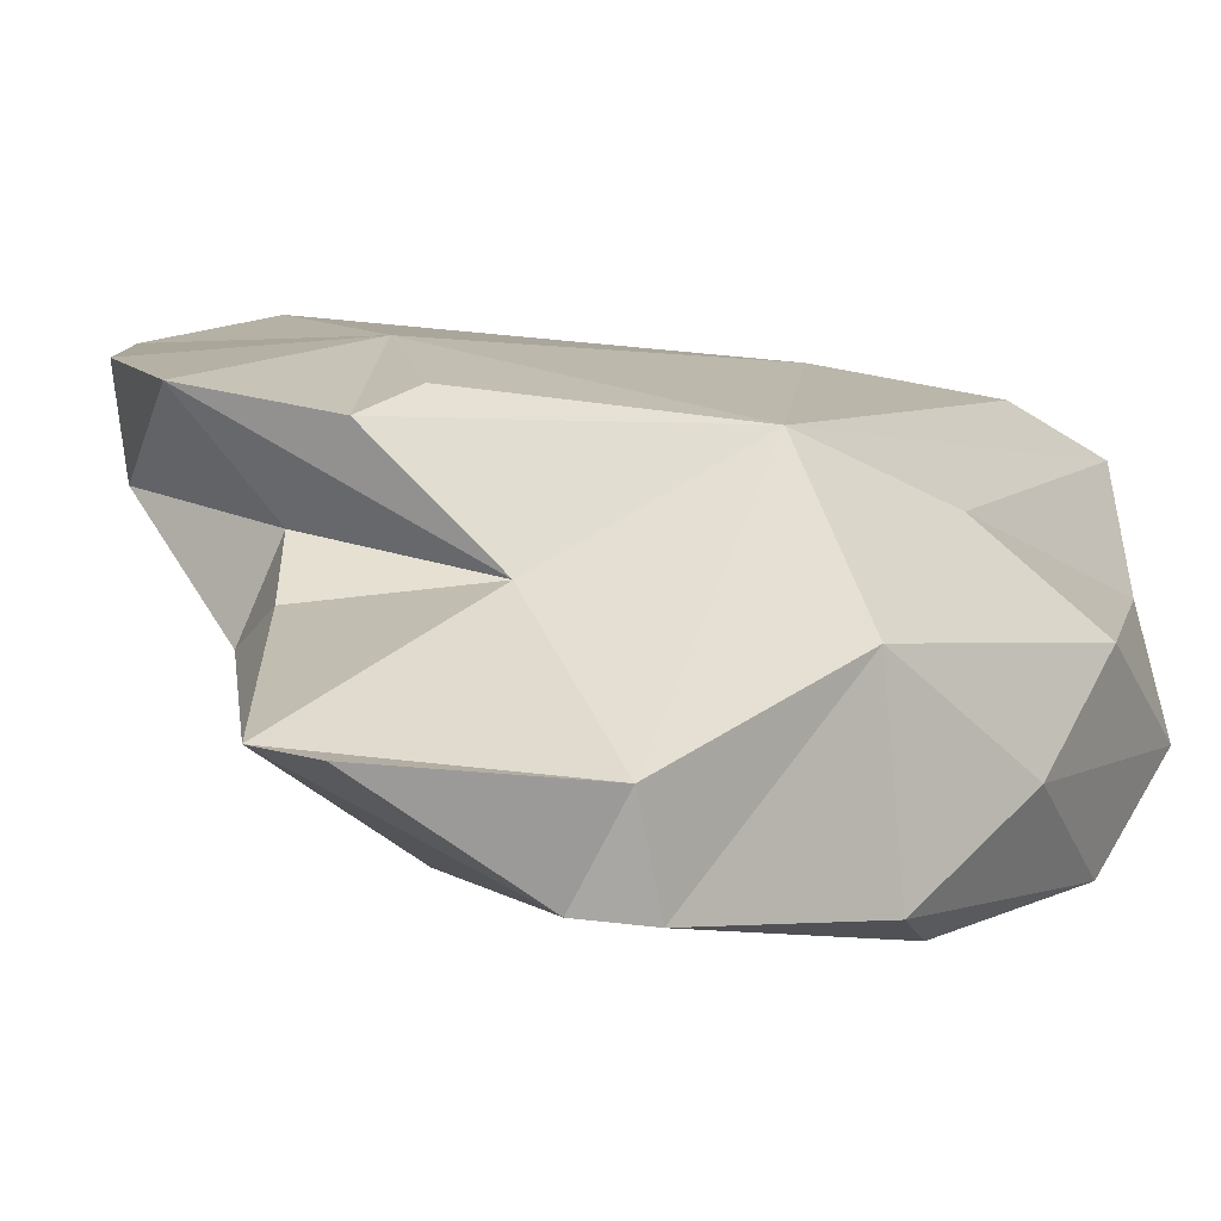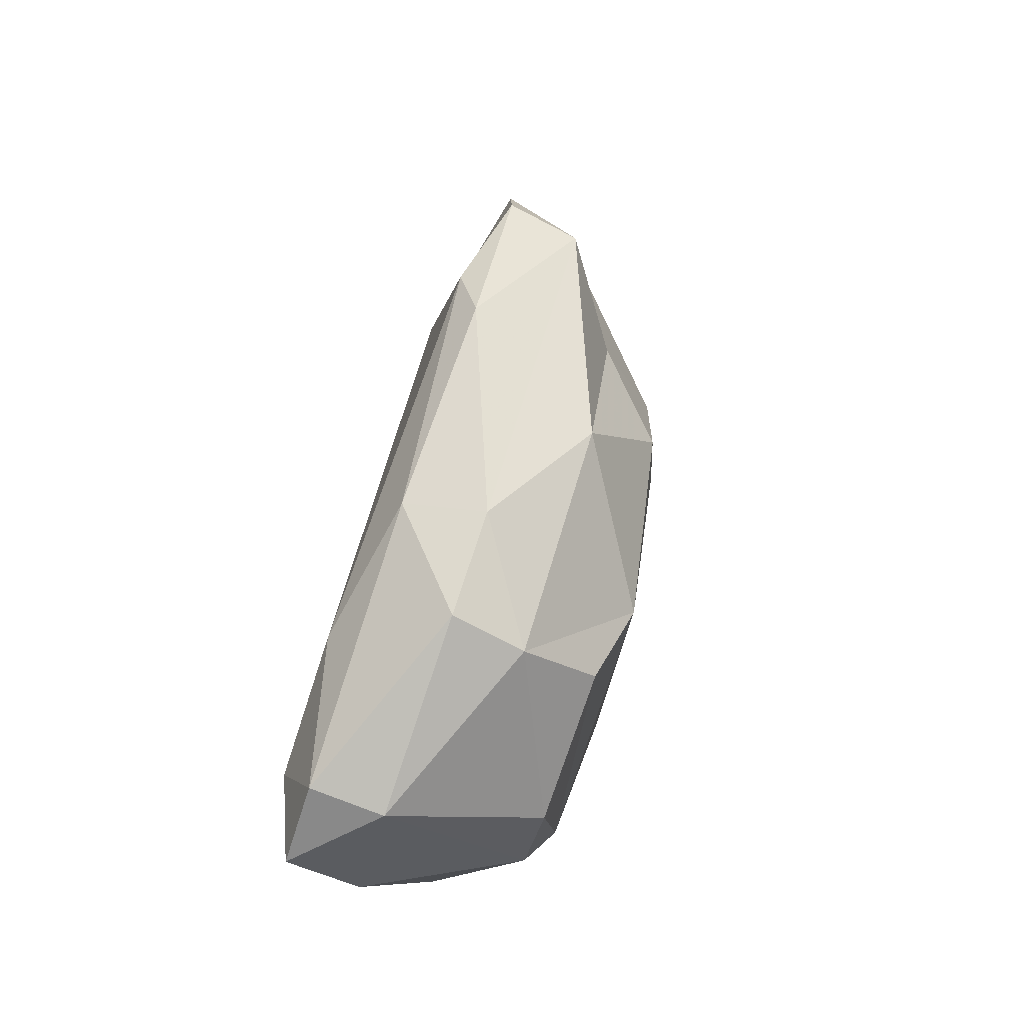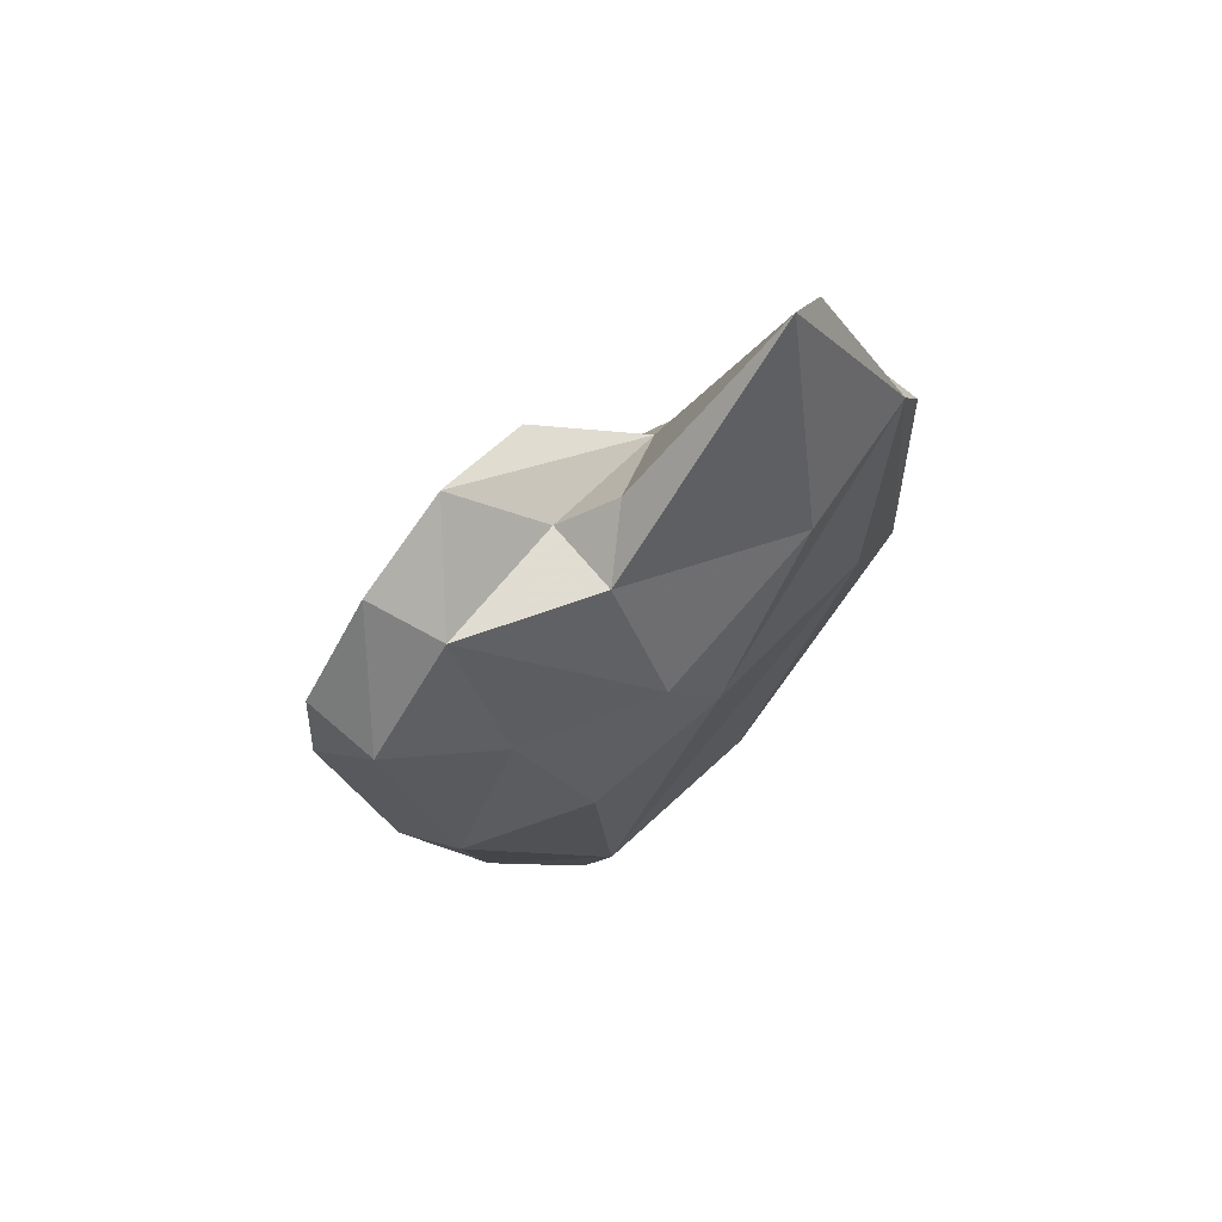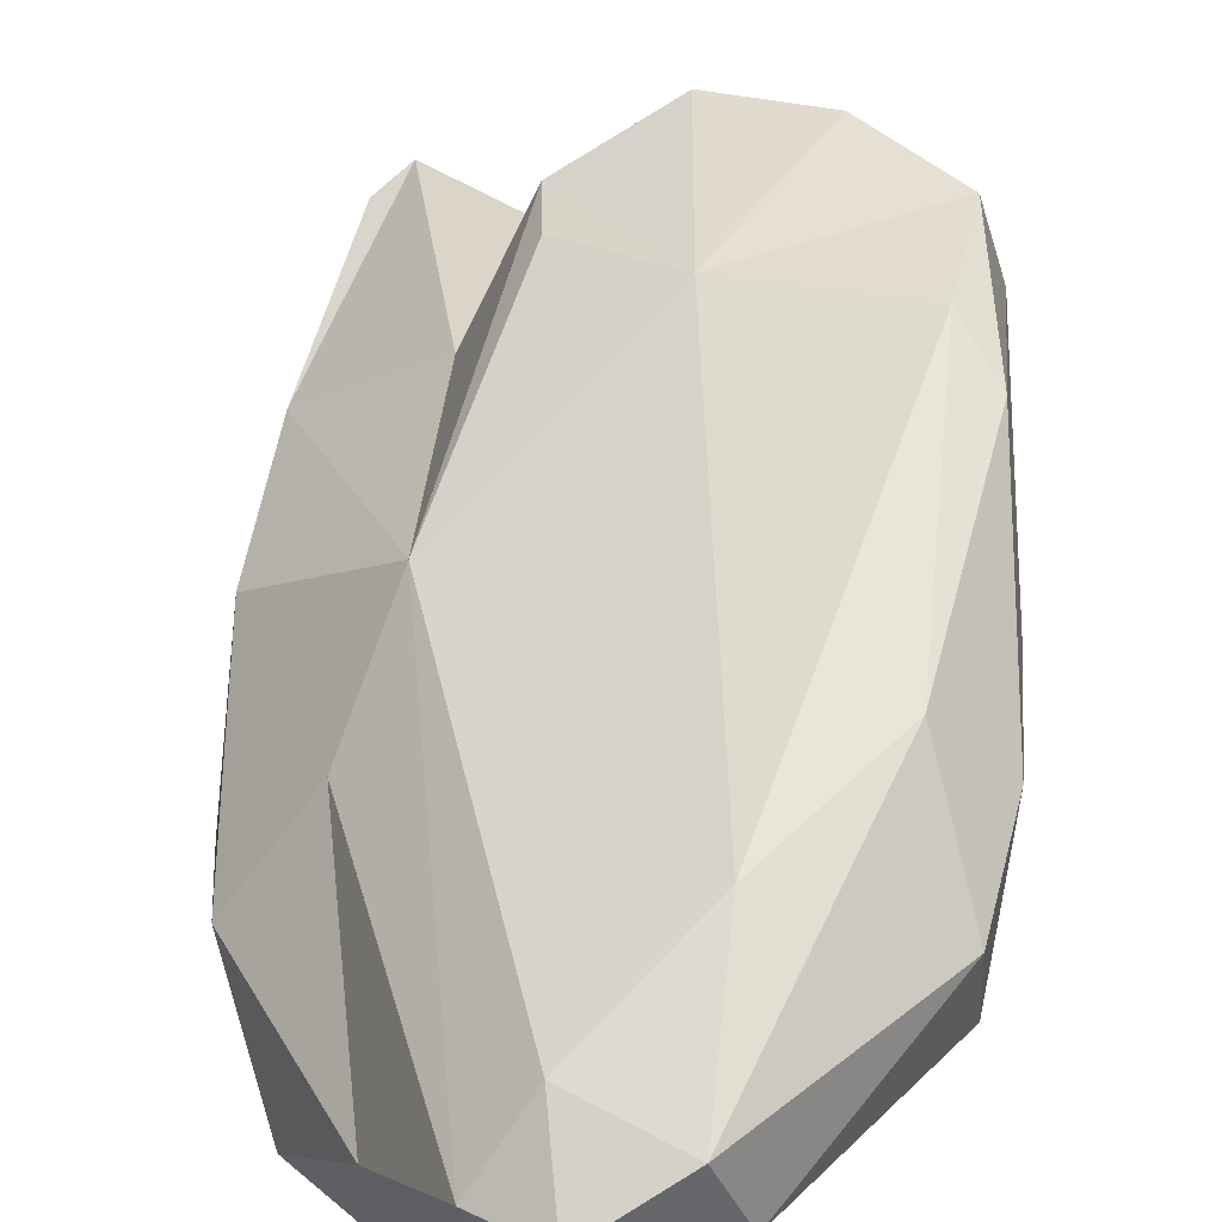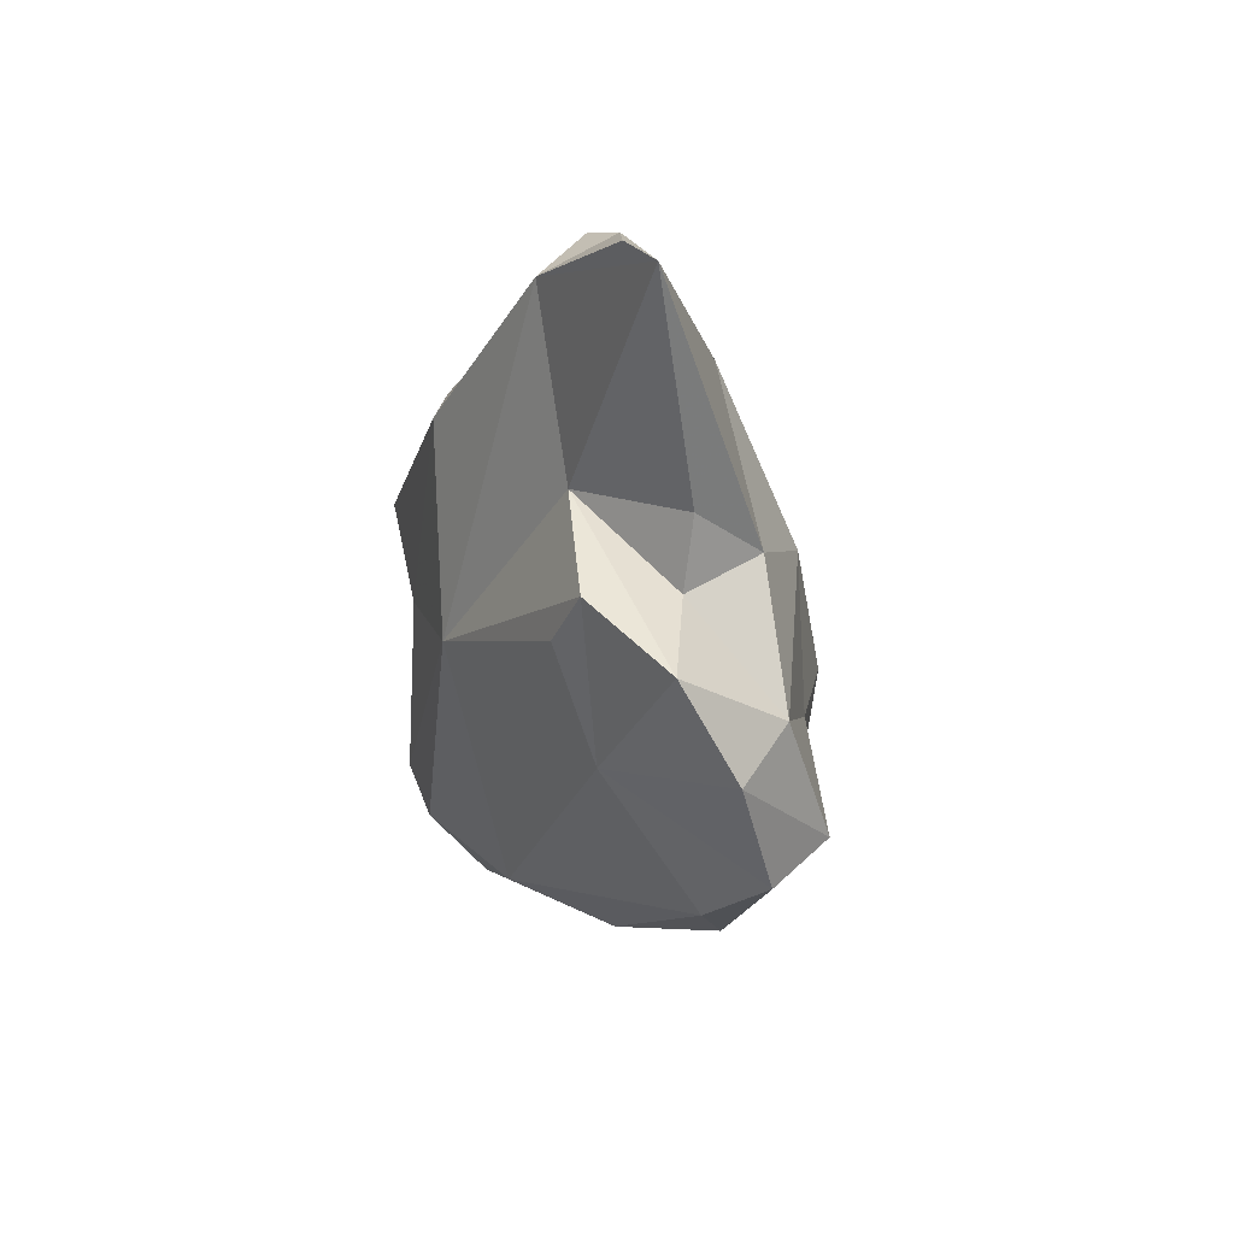
<metadata>
{"format":"obj","ext":"obj","renderer":"f3d","projection":"perspective","resolution":1024,"background":"white","views":[{"elev":-8.7,"azim":-150.9,"up":"+Z"},{"elev":-45.0,"azim":56.8,"up":"+Y"},{"elev":59.6,"azim":112.6,"up":"+Y"},{"elev":60.8,"azim":-11.7,"up":"+Z"},{"elev":72.7,"azim":32.2,"up":"+Y"}]}
</metadata>
<code>
v 216 190.1 61.3
v 215.6 185.9 65.25
v 216.2 180.5 63.21
v 216.9 184.5 59.37
v 217.8 194.3 57.84
v 218.1 178.2 67.6
v 220.1 201.8 57.3
v 218.7 191 57.54
v 223.7 178 61.89
v 219 187.6 68.64
v 219.9 203.4 60.3
v 217.6 195.6 64.14
v 220.9 174 69.45
v 217.9 178 64.27
v 218.6 180.8 60.64
v 219.9 175.1 72.19
v 223.5 176.2 63.26
v 221.5 203.7 57.46
v 224.4 200.9 65.42
v 223.4 210.1 60.33
v 222.8 194.5 57.88
v 221.9 192.1 70.36
v 227.1 180.1 74.86
v 225.6 183.1 60.86
v 221.8 173.2 73.25
v 226.2 173.4 71.43
v 224.9 210.9 60.67
v 222.3 176.9 73.87
v 226.7 175.9 64.44
v 226.9 200.9 70.29
v 230.1 197.4 72.49
v 226.3 201.4 58.89
v 230.1 194.6 60.54
v 229 203.8 64.79
v 227.3 203.4 69.1
v 232.5 178.1 69.25
v 231.4 201.9 64.16
v 231.8 197 61.87
v 229.9 202.1 66.9
v 225.2 174.2 74.18
v 231.6 179.3 65.3
v 235.1 201.3 68.53
v 231.6 204.7 70.13
v 232.4 178.4 72.42
v 235.5 194.1 74.34
v 232.2 183.4 74.68
v 234.2 191.5 63.64
v 232.4 182.9 63.77
v 235 195 66.44
v 235.1 202.2 71.54
v 236.3 191.5 74
v 234.4 182.4 72.17
v 236.2 187.5 68.33
v 238 197 70.18
v 237.4 198 72.98
g foo
f 8 4 5
f 8 5 7
f 8 7 18
f 9 15 4
f 21 8 18
f 9 4 8
f 9 8 24
f 24 8 21
f 15 9 17
f 21 18 33
f 33 18 32
f 29 17 9
f 38 33 32
f 9 41 29
f 9 24 48
f 24 21 48
f 48 21 33
f 41 9 48
f 48 33 47
f 47 33 38
f 4 3 1
f 5 4 1
f 5 1 12
f 3 15 14
f 15 3 4
f 5 12 7
f 7 12 11
f 11 18 7
f 20 18 11
f 18 20 27
f 32 18 27
f 15 17 14
f 37 32 27
f 38 32 37
f 41 36 29
f 49 47 38
f 47 49 53
f 48 36 41
f 47 53 48
f 36 48 53
f 1 3 2
f 1 2 12
f 3 14 6
f 2 3 6
f 11 19 27
f 20 11 27
f 14 13 6
f 14 17 13
f 27 19 34
f 17 26 13
f 37 27 34
f 17 29 26
f 34 19 39
f 34 39 37
f 39 42 37
f 37 42 38
f 29 36 26
f 44 26 36
f 42 49 38
f 49 42 54
f 36 52 44
f 53 49 54
f 53 52 36
f 52 53 54
f 12 2 10
f 2 6 10
f 12 10 22
f 11 12 22
f 22 19 11
f 13 16 6
f 6 16 10
f 13 25 16
f 35 19 22
f 26 25 13
f 43 19 35
f 26 40 25
f 39 19 43
f 42 39 43
f 42 43 50
f 40 26 44
f 46 40 44
f 55 54 50
f 42 50 54
f 46 44 52
f 46 52 51
f 54 51 52
f 54 55 51
f 22 10 16
f 16 28 22
f 28 16 25
f 22 28 23
f 22 30 35
f 22 23 31
f 22 31 30
f 28 25 40
f 35 30 31
f 31 43 35
f 23 28 40
f 43 31 50
f 23 40 46
f 23 46 45
f 31 23 45
f 31 45 55
f 50 31 55
f 45 46 51
f 45 51 55
g

</code>
